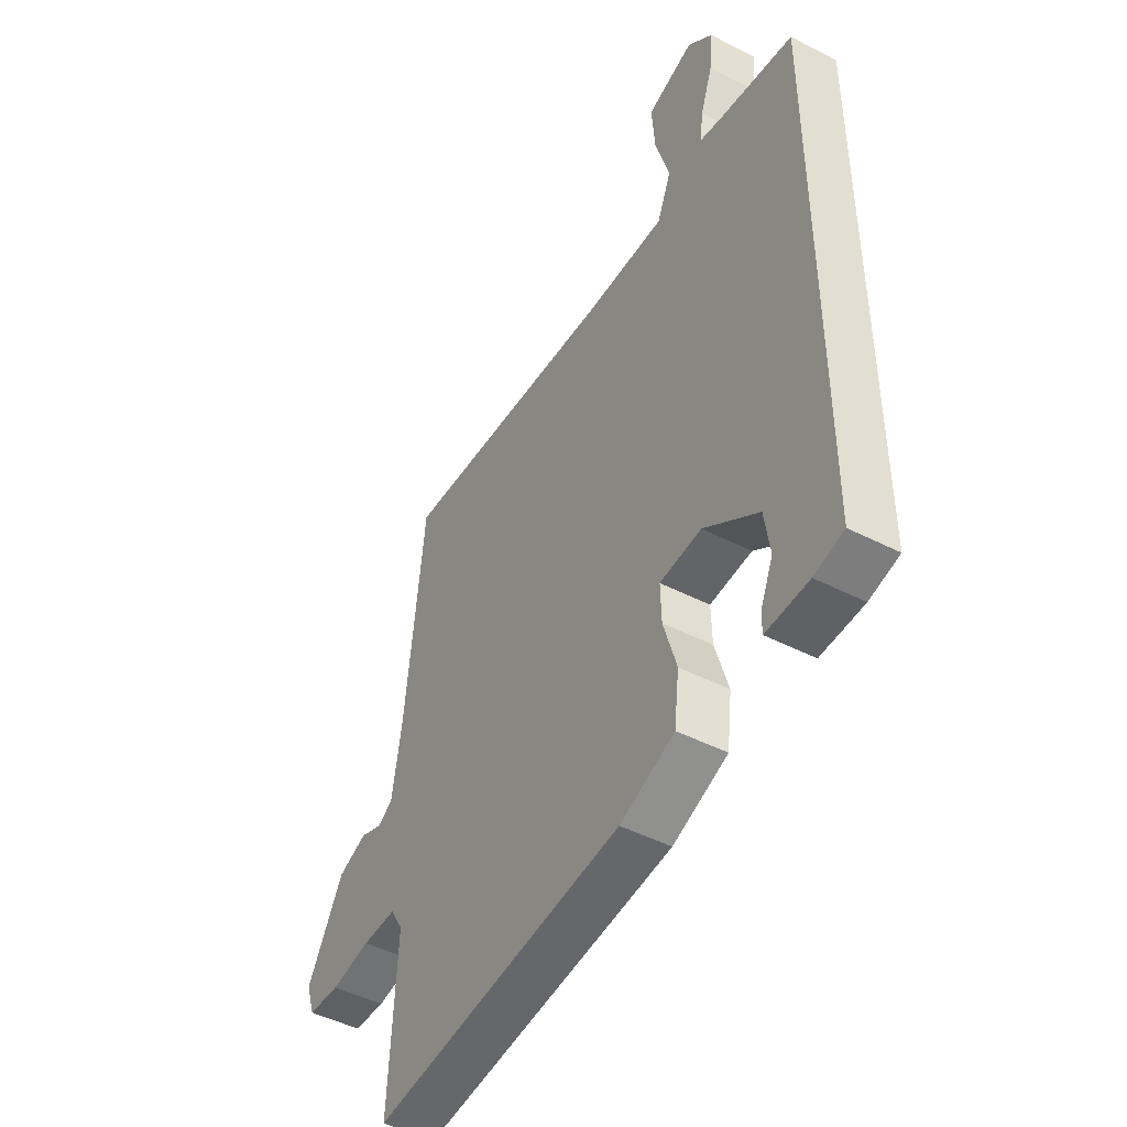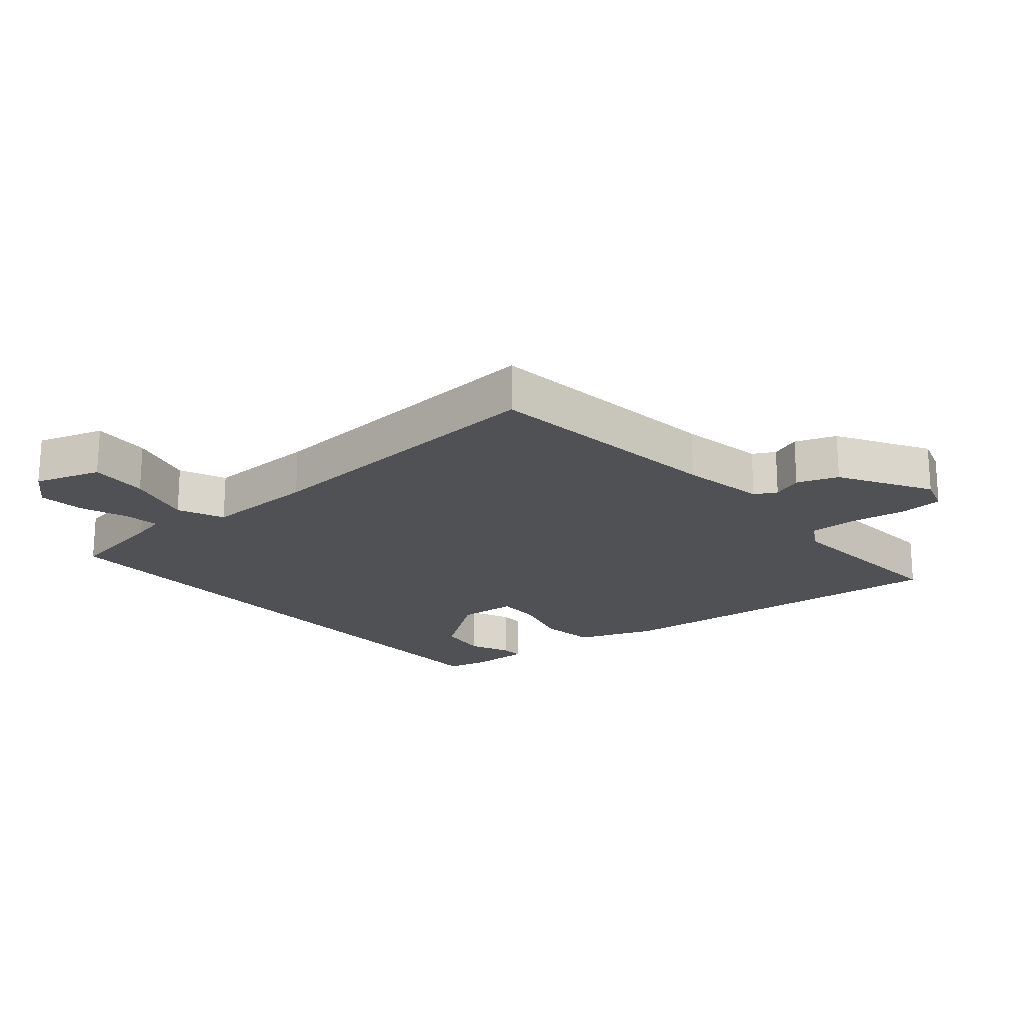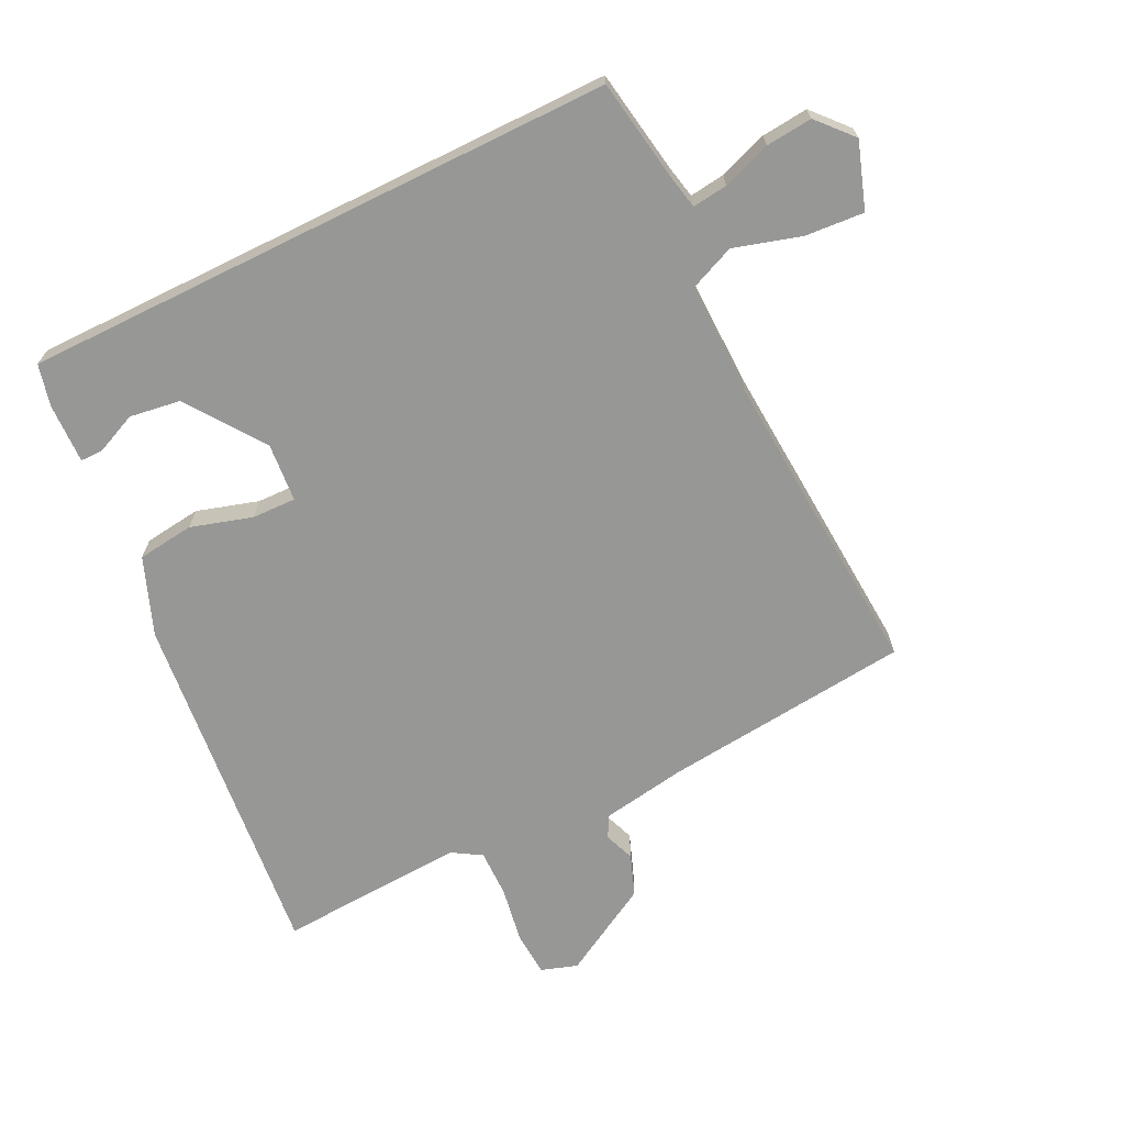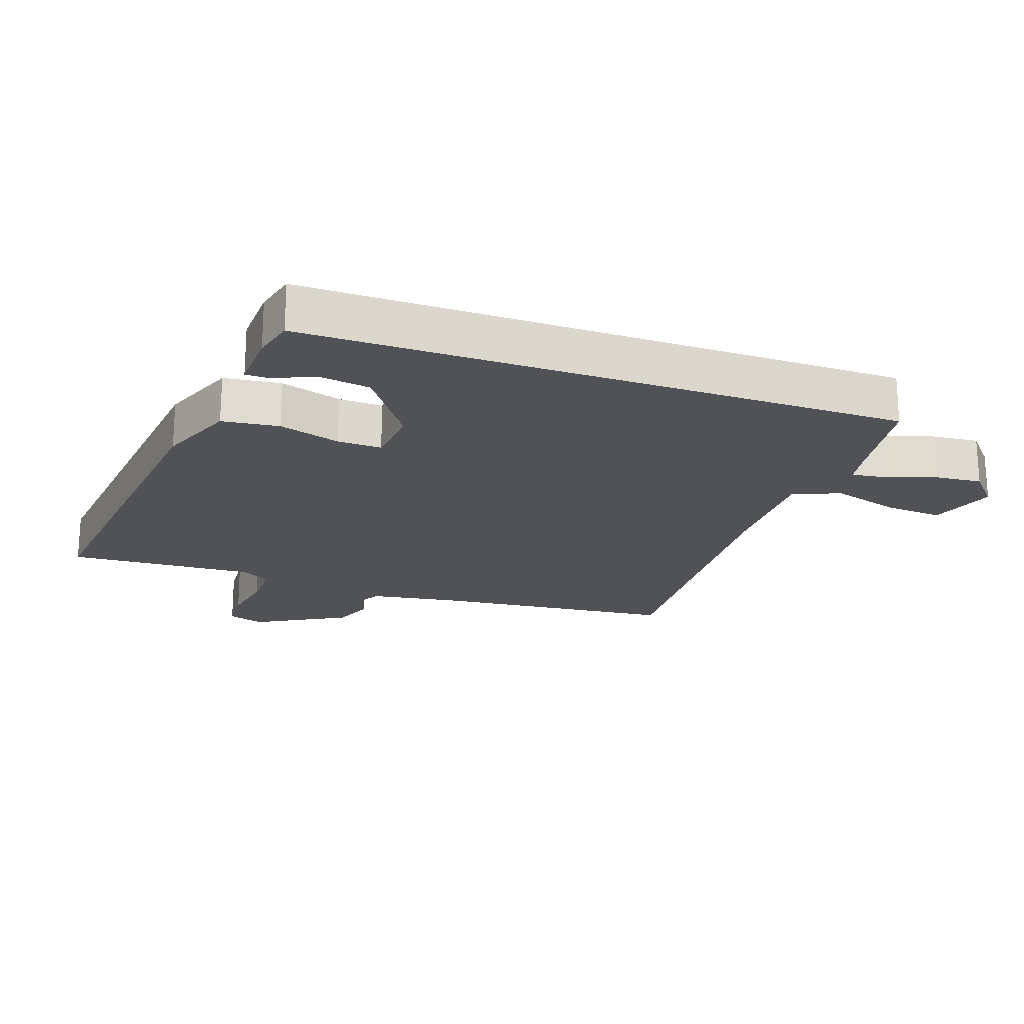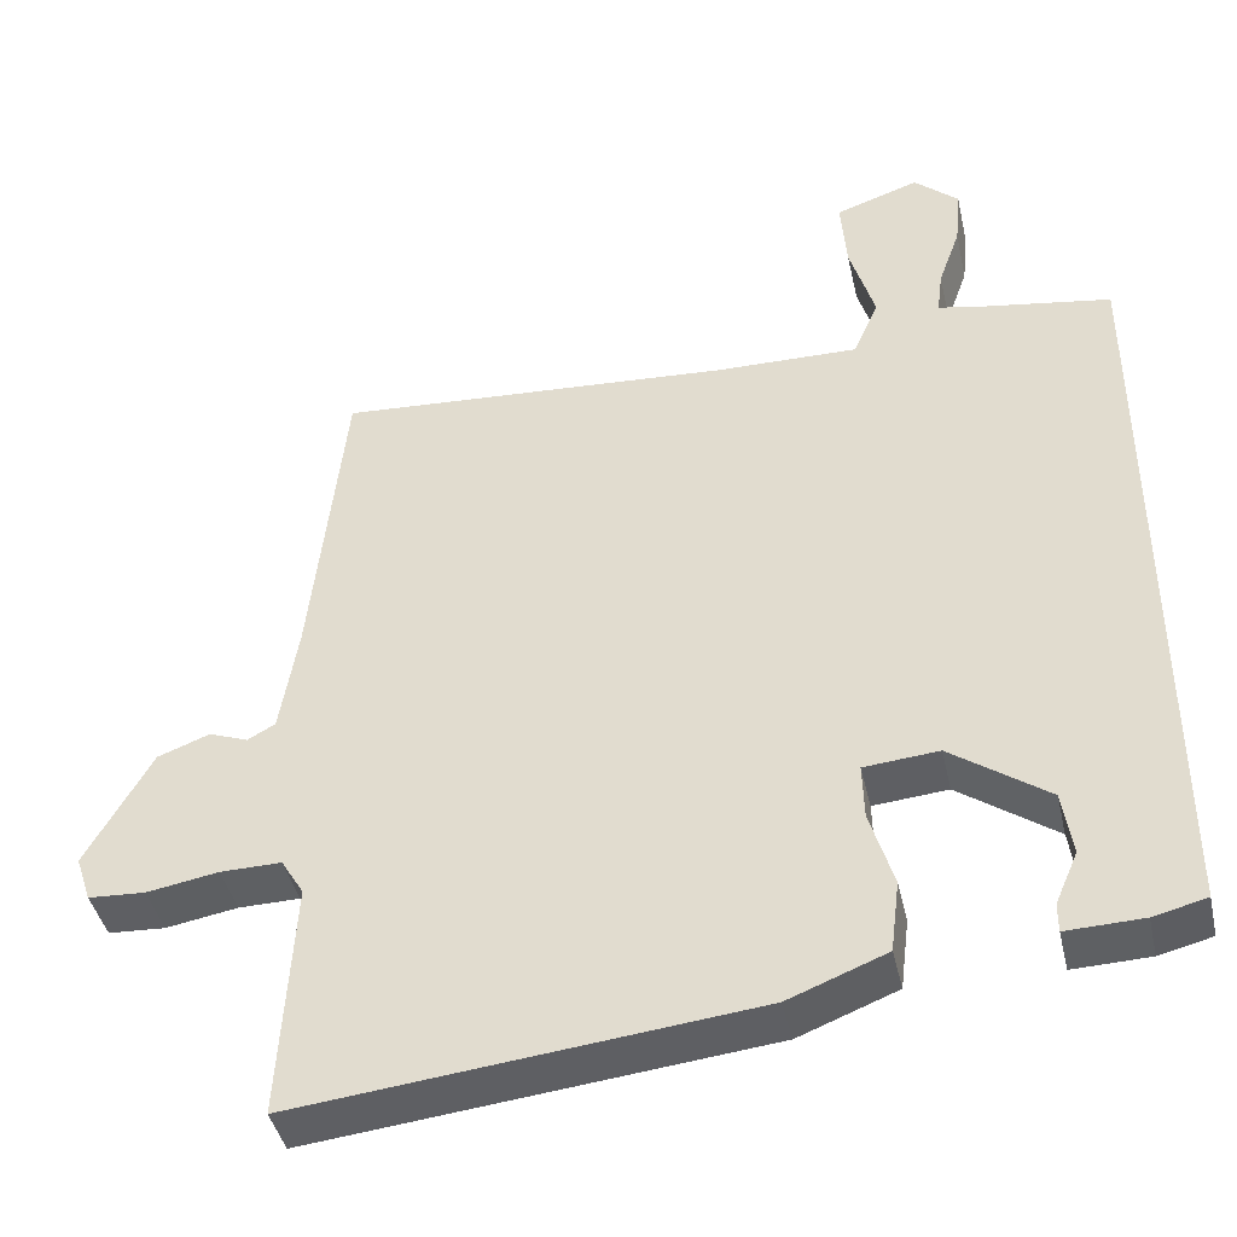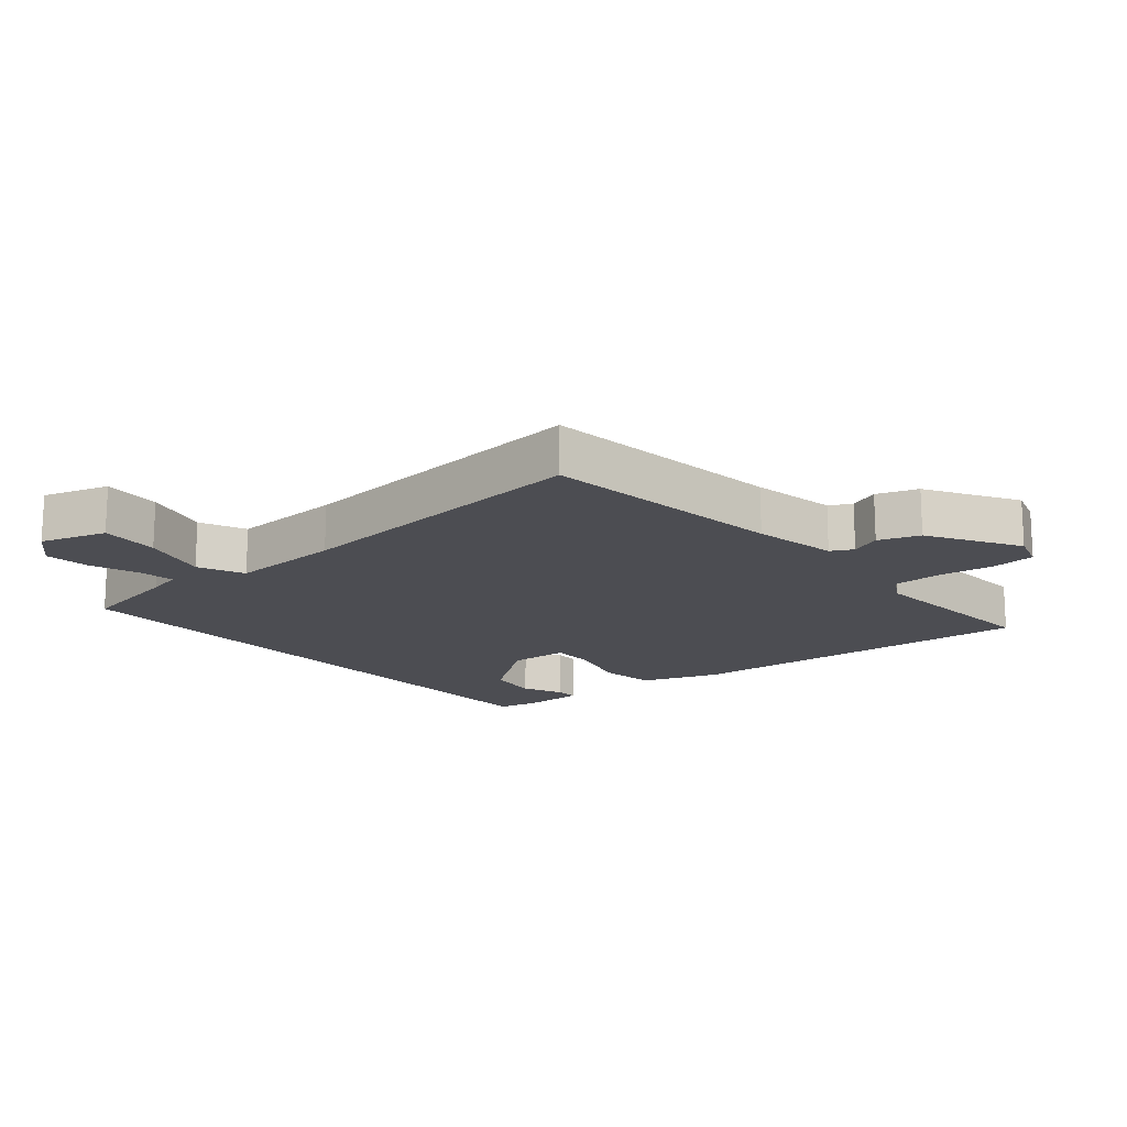
<metadata>
{"format":"obj","ext":"obj","renderer":"f3d","projection":"perspective","resolution":1024,"background":"white","views":[{"elev":-46.7,"azim":-120.3,"up":"+Z"},{"elev":-20.0,"azim":41.0,"up":"+Y"},{"elev":-68.1,"azim":-63.8,"up":"+Y"},{"elev":-20.6,"azim":-109.5,"up":"+Y"},{"elev":-42.4,"azim":-167.4,"up":"+Z"},{"elev":-16.4,"azim":41.5,"up":"+Y"}]}
</metadata>
<code>
v 0.488 0.07 0.503
v 0.529 0.07 0.115
v 0.551 0.07 -0.019
v 0.585 0.07 -0.038
v 0.633 0.07 -0.02
v 0.697 0.07 -0.044
v 0.778 0.07 -0.187
v 0.759 0.07 -0.244
v 0.689 0.07 -0.248
v 0.601 0.07 -0.233
v 0.526 0.07 -0.232
v 0.498 0.07 -0.278
v 0.515 0.07 -0.572
v -0.044 0.07 -0.513
v -0.165 0.07 -0.466
v -0.176 0.07 -0.377
v -0.147 0.07 -0.281
v -0.145 0.07 -0.212
v -0.237 0.07 -0.204
v -0.357 0.07 -0.289
v -0.369 0.07 -0.369
v -0.341 0.07 -0.433
v -0.341 0.07 -0.469
v -0.435 0.07 -0.466
v -0.5 0.07 -0.45
v -0.5 0.07 0.483
v -0.339 0.07 0.509
v -0.286 0.07 0.52
v -0.293 0.07 0.575
v -0.32 0.07 0.651
v -0.327 0.07 0.724
v -0.272 0.07 0.773
v -0.169 0.07 0.738
v -0.176 0.07 0.646
v -0.207 0.07 0.541
v -0.176 0.07 0.468
v 0.001 0.07 0.471
v 0.488 0 0.503
v 0.529 0 0.115
v 0.551 0 -0.019
v 0.585 0 -0.038
v 0.633 0 -0.02
v 0.697 0 -0.044
v 0.778 0 -0.187
v 0.759 0 -0.244
v 0.689 0 -0.248
v 0.601 0 -0.233
v 0.526 0 -0.232
v 0.498 0 -0.278
v 0.515 0 -0.572
v -0.044 0 -0.513
v -0.165 0 -0.466
v -0.176 0 -0.377
v -0.147 0 -0.281
v -0.145 0 -0.212
v -0.237 0 -0.204
v -0.357 0 -0.289
v -0.369 0 -0.369
v -0.341 0 -0.433
v -0.341 0 -0.469
v -0.435 0 -0.466
v -0.5 0 -0.45
v -0.5 0 0.483
v -0.339 0 0.509
v -0.286 0 0.52
v -0.293 0 0.575
v -0.32 0 0.651
v -0.327 0 0.724
v -0.272 0 0.773
v -0.169 0 0.738
v -0.176 0 0.646
v -0.207 0 0.541
v -0.176 0 0.468
v 0.001 0 0.471
f 33 34 35
f 32 33 35
f 31 32 35
f 30 31 35
f 29 30 35
f 28 29 35 36
f 27 28 36
f 26 27 36
f 25 26 36
f 23 24 25
f 22 23 25
f 21 22 25
f 20 21 25
f 20 25 36 37
f 15 16 17
f 14 15 17
f 13 14 17
f 12 13 17
f 11 12 17 18
f 10 11 18 19
f 8 9 10
f 7 8 10
f 6 7 10
f 5 6 10
f 4 5 10
f 3 4 10 19
f 37 1 2
f 37 2 3 19
f 19 20 37
f 72 71 70
f 72 70 69
f 72 69 68
f 72 68 67
f 72 67 66
f 73 72 66 65
f 73 65 64
f 73 64 63
f 73 63 62
f 62 61 60
f 62 60 59
f 62 59 58
f 62 58 57
f 74 73 62 57
f 54 53 52
f 54 52 51
f 54 51 50
f 54 50 49
f 55 54 49 48
f 56 55 48 47
f 47 46 45
f 47 45 44
f 47 44 43
f 47 43 42
f 47 42 41
f 56 47 41 40
f 39 38 74
f 56 40 39 74
f 74 57 56
f 1 38 39 2
f 2 39 40 3
f 3 40 41 4
f 4 41 42 5
f 5 42 43 6
f 6 43 44 7
f 7 44 45 8
f 8 45 46 9
f 9 46 47 10
f 10 47 48 11
f 11 48 49 12
f 12 49 50 13
f 13 50 51 14
f 14 51 52 15
f 15 52 53 16
f 16 53 54 17
f 17 54 55 18
f 18 55 56 19
f 19 56 57 20
f 20 57 58 21
f 21 58 59 22
f 22 59 60 23
f 23 60 61 24
f 24 61 62 25
f 25 62 63 26
f 26 63 64 27
f 27 64 65 28
f 28 65 66 29
f 29 66 67 30
f 30 67 68 31
f 31 68 69 32
f 32 69 70 33
f 33 70 71 34
f 34 71 72 35
f 35 72 73 36
f 36 73 74 37
f 37 74 38 1

</code>
